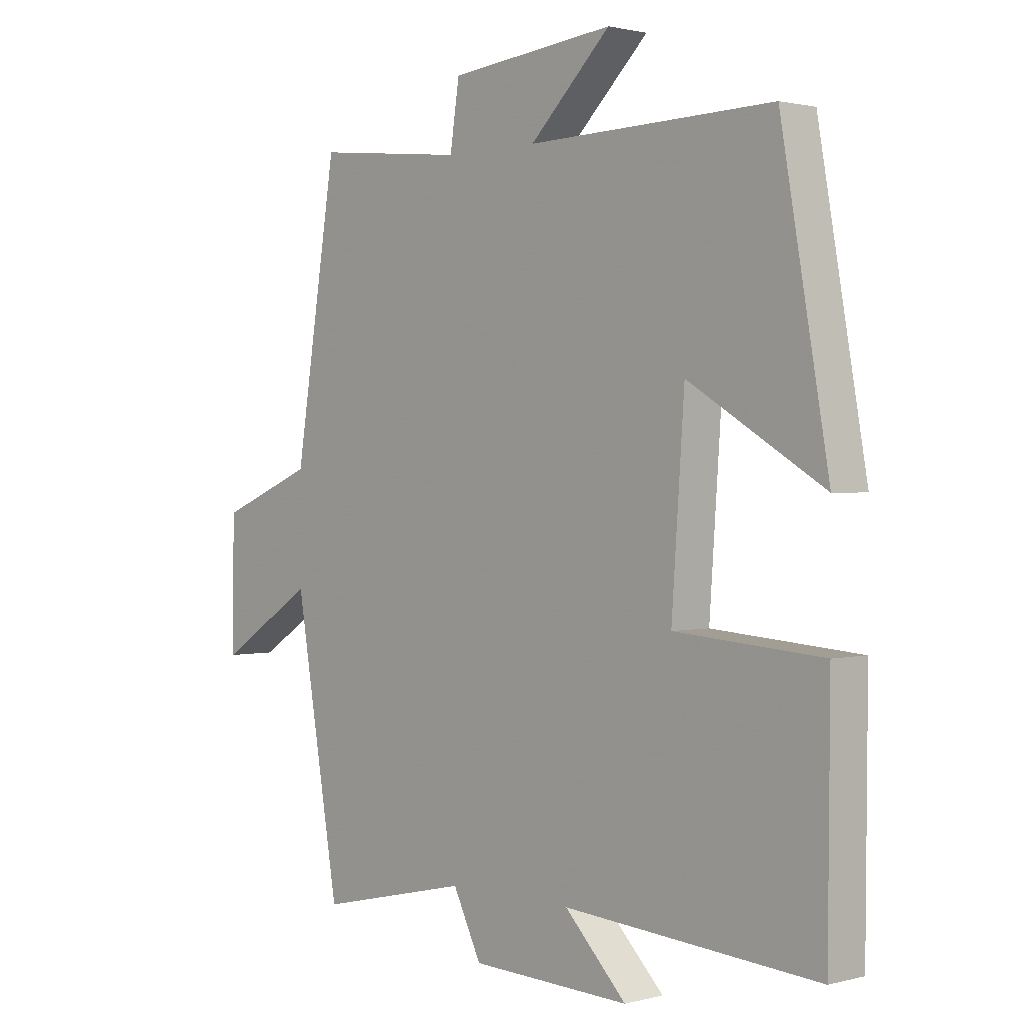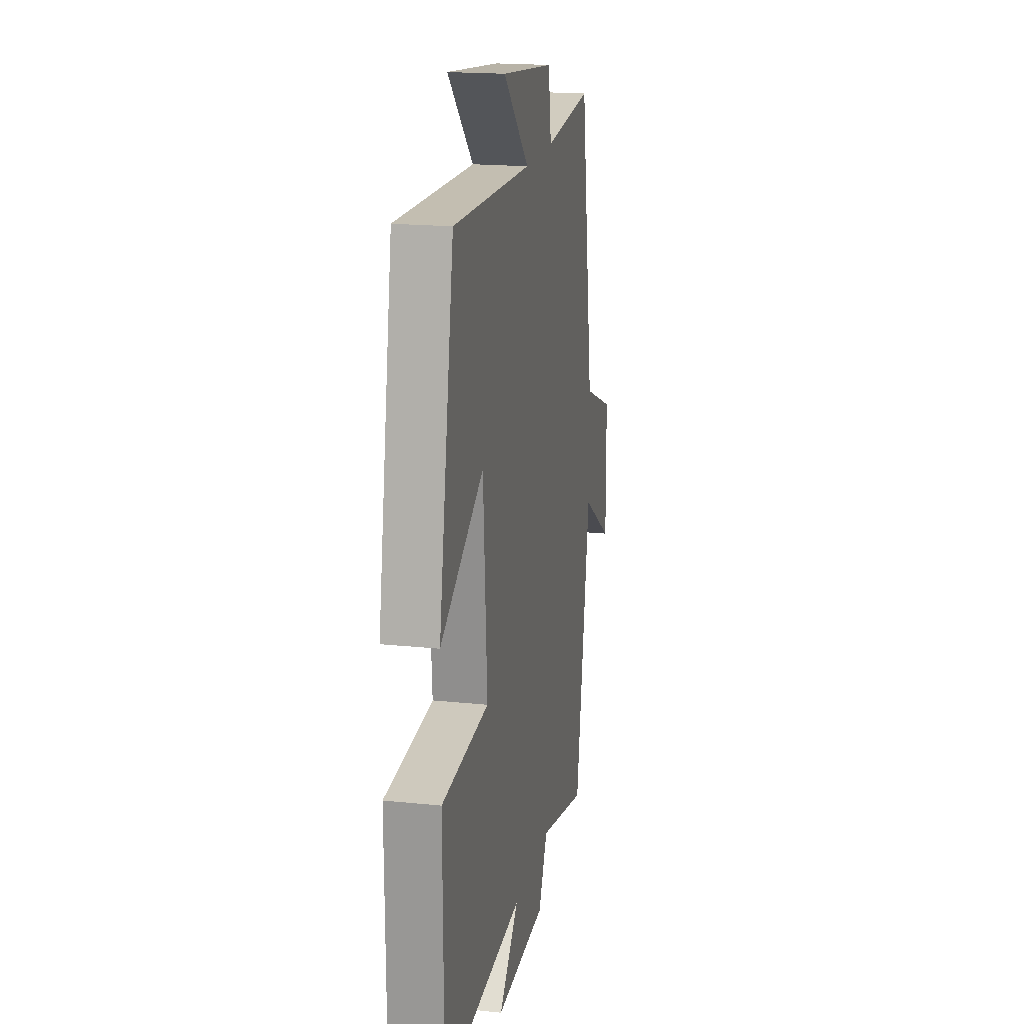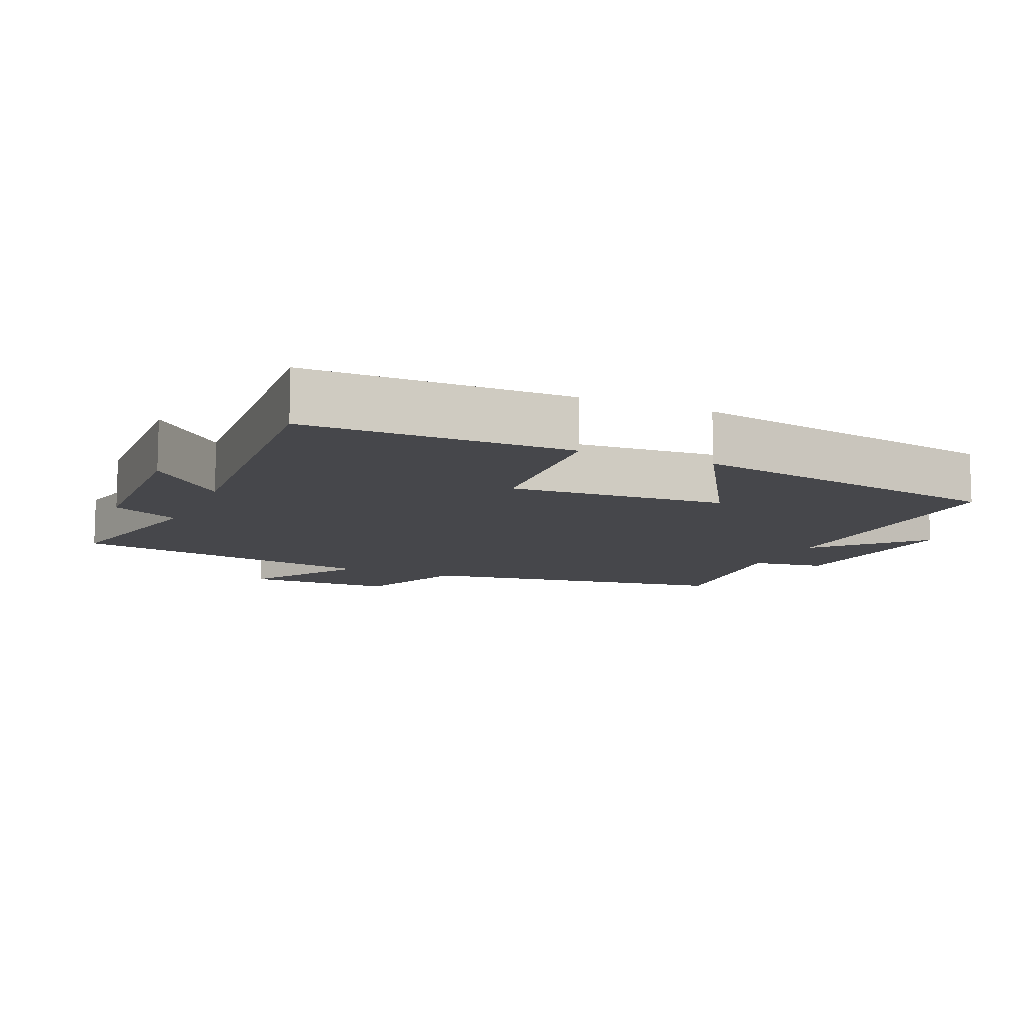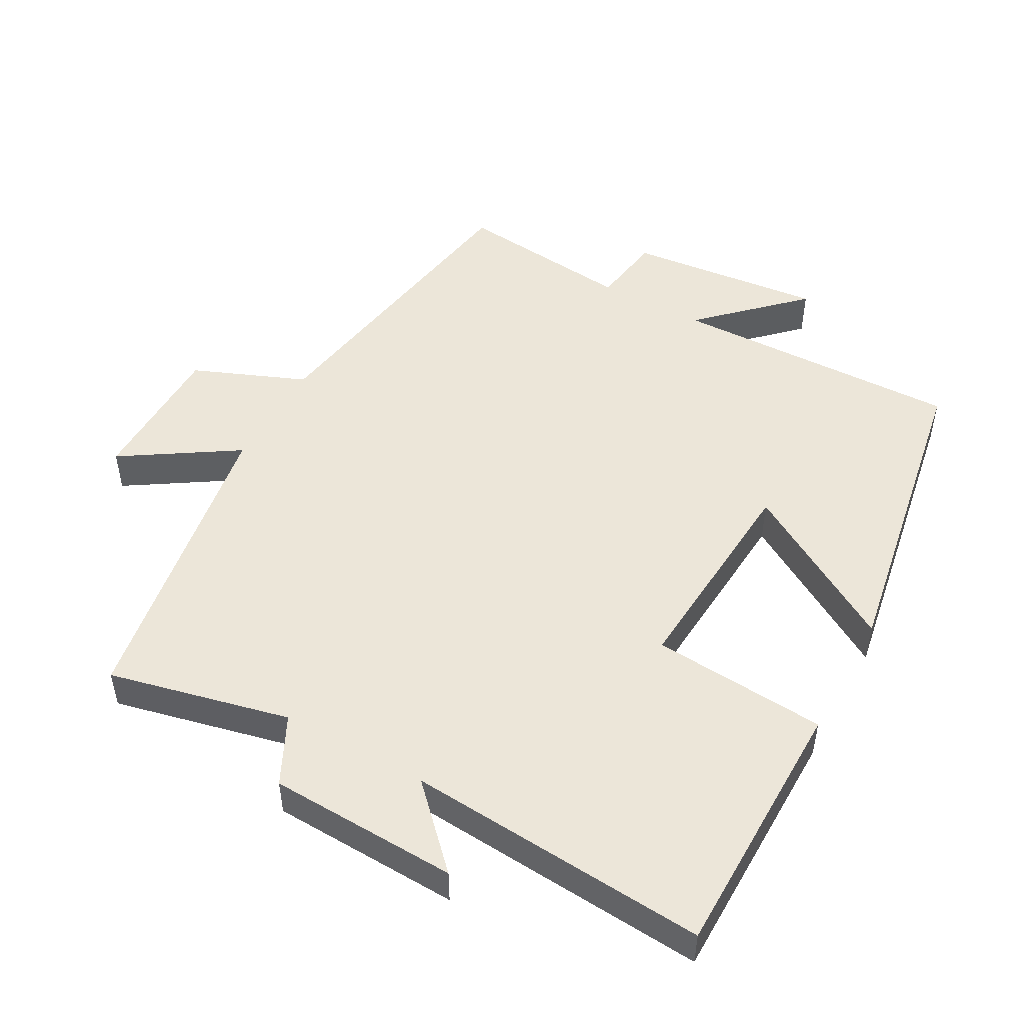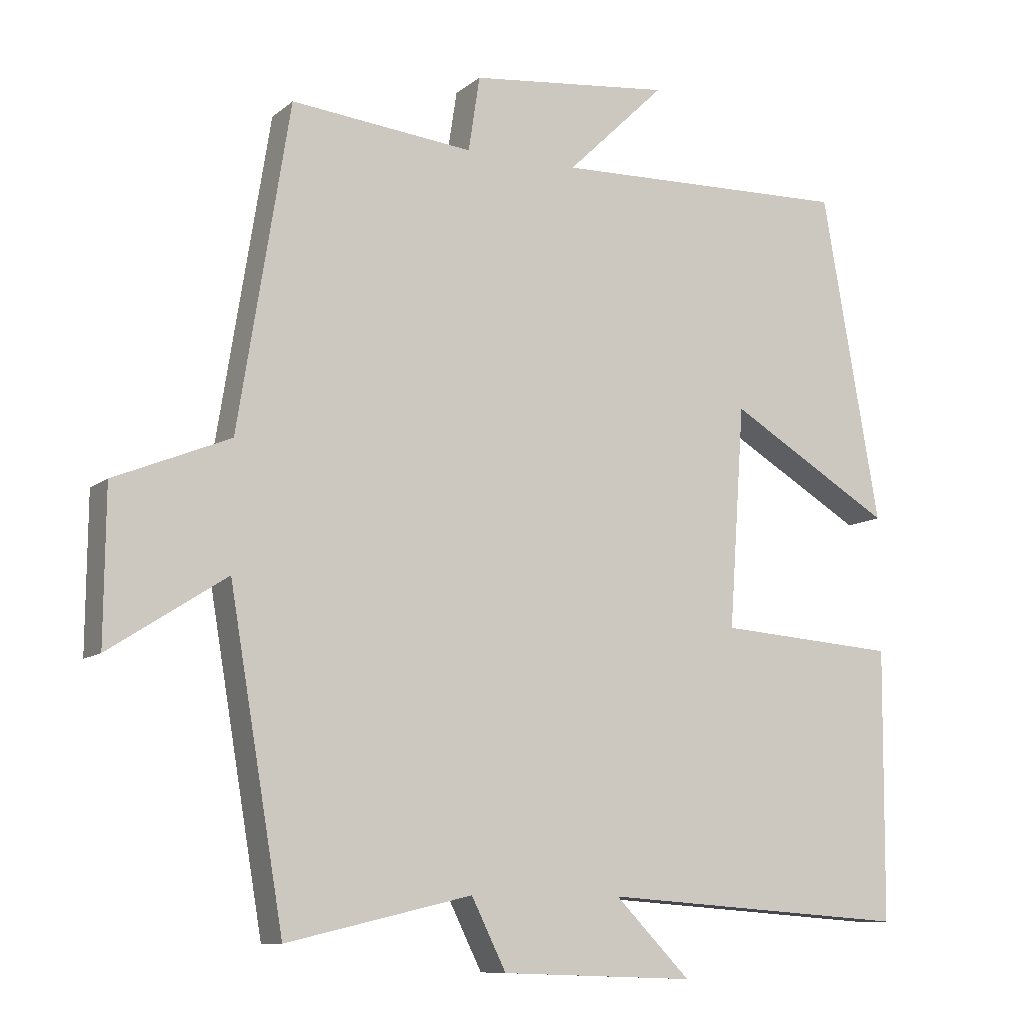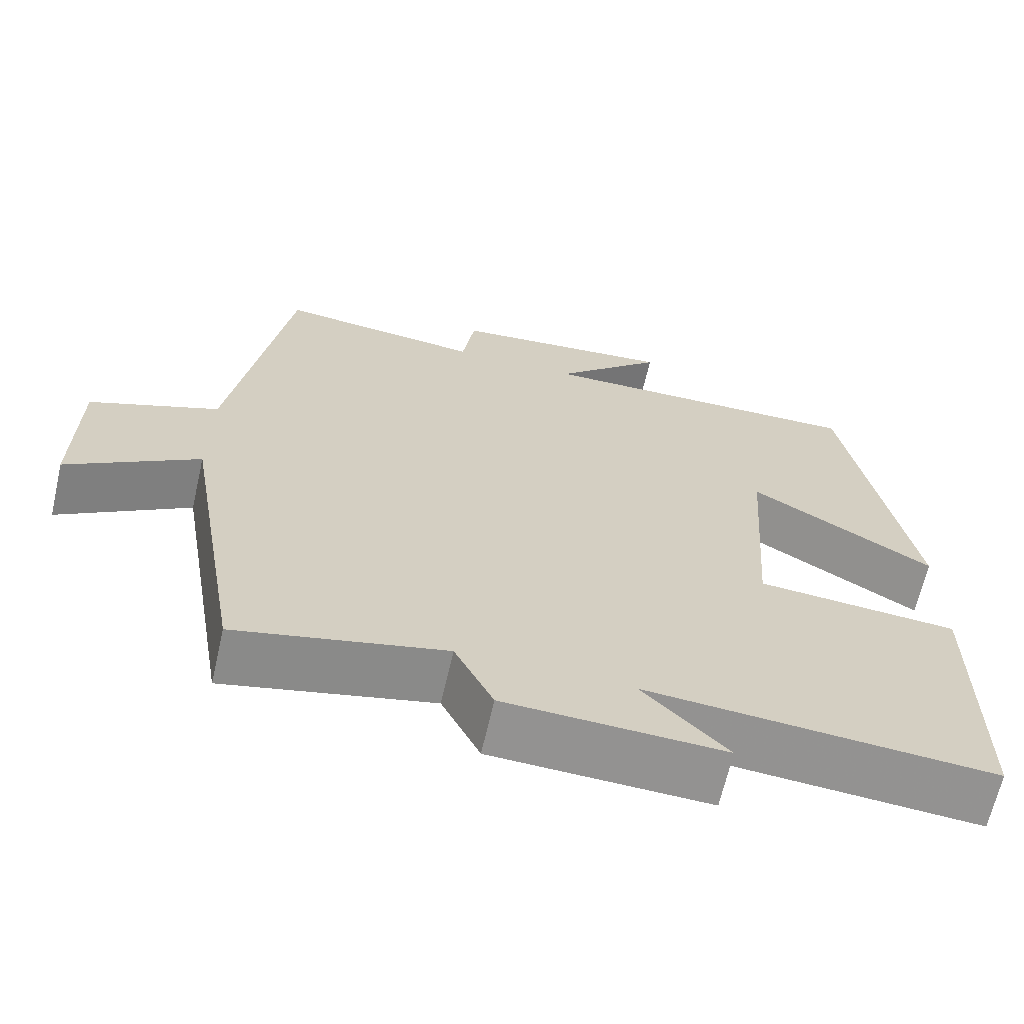
<metadata>
{"format":"obj","ext":"obj","renderer":"f3d","projection":"perspective","resolution":1024,"background":"white","views":[{"elev":1.3,"azim":-133.1,"up":"+Z"},{"elev":18.6,"azim":-78.6,"up":"+Z"},{"elev":-10.8,"azim":-113.6,"up":"+Y"},{"elev":49.5,"azim":-151.0,"up":"+Y"},{"elev":-9.8,"azim":152.1,"up":"+Z"},{"elev":-66.2,"azim":167.1,"up":"+Z"}]}
</metadata>
<code>
v -0.497 0.07 -0.532
v -0.5 0.07 -0.148
v -0.245 0.07 -0.129
v -0.267 0.07 0.185
v -0.5 0.07 0.046
v -0.418 0.07 0.511
v 0.006 0.07 0.5
v -0.134 0.07 0.636
v 0.152 0.07 0.606
v 0.168 0.07 0.5
v 0.427 0.07 0.527
v 0.5 0.07 0.07
v 0.664 0.07 0.003
v 0.666 0.07 -0.213
v 0.5 0.07 -0.106
v 0.423 0.07 -0.561
v 0.16 0.07 -0.5
v 0.111 0.07 -0.599
v -0.165 0.07 -0.609
v -0.058 0.07 -0.5
v -0.497 0 -0.532
v -0.5 0 -0.148
v -0.245 0 -0.129
v -0.267 0 0.185
v -0.5 0 0.046
v -0.418 0 0.511
v 0.006 0 0.5
v -0.134 0 0.636
v 0.152 0 0.606
v 0.168 0 0.5
v 0.427 0 0.527
v 0.5 0 0.07
v 0.664 0 0.003
v 0.666 0 -0.213
v 0.5 0 -0.106
v 0.423 0 -0.561
v 0.16 0 -0.5
v 0.111 0 -0.599
v -0.165 0 -0.609
v -0.058 0 -0.5
f 17 18 19 20
f 15 16 17
f 15 17 20
f 12 13 14 15
f 10 11 12 15
f 10 15 20 1
f 7 8 9 10
f 4 5 6 7
f 3 4 7 10
f 1 2 3
f 1 3 10
f 40 39 38 37
f 37 36 35
f 40 37 35
f 35 34 33 32
f 35 32 31 30
f 21 40 35 30
f 30 29 28 27
f 27 26 25 24
f 30 27 24 23
f 23 22 21
f 30 23 21
f 1 21 22 2
f 2 22 23 3
f 3 23 24 4
f 4 24 25 5
f 5 25 26 6
f 6 26 27 7
f 7 27 28 8
f 8 28 29 9
f 9 29 30 10
f 10 30 31 11
f 11 31 32 12
f 12 32 33 13
f 13 33 34 14
f 14 34 35 15
f 15 35 36 16
f 16 36 37 17
f 17 37 38 18
f 18 38 39 19
f 19 39 40 20
f 20 40 21 1

</code>
